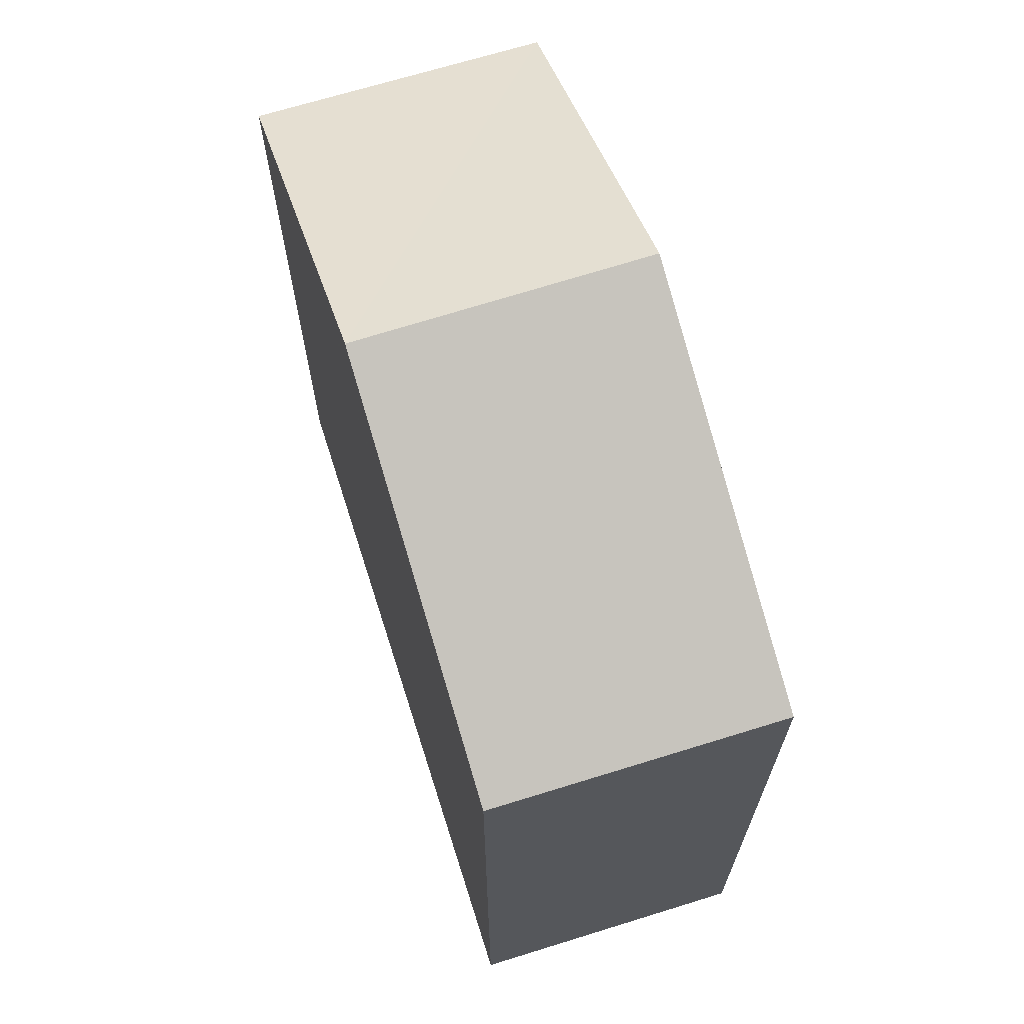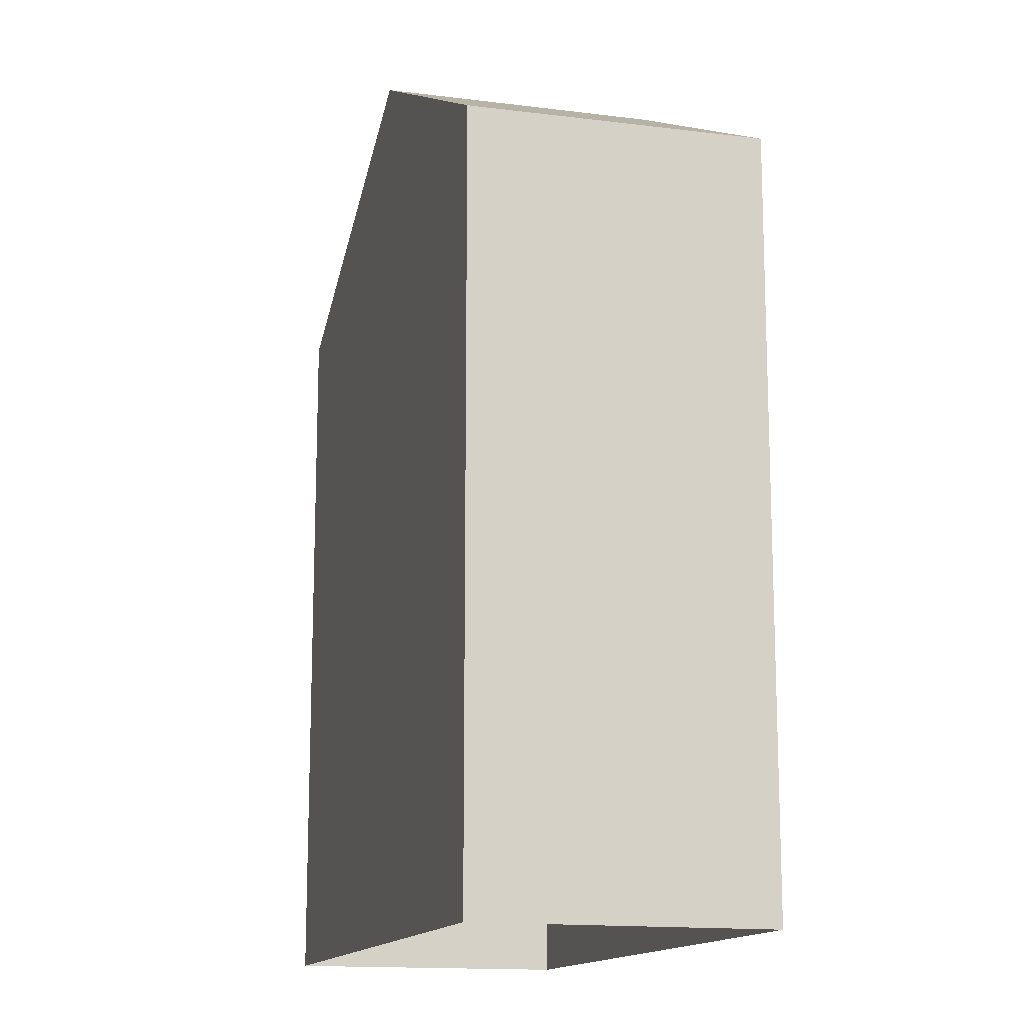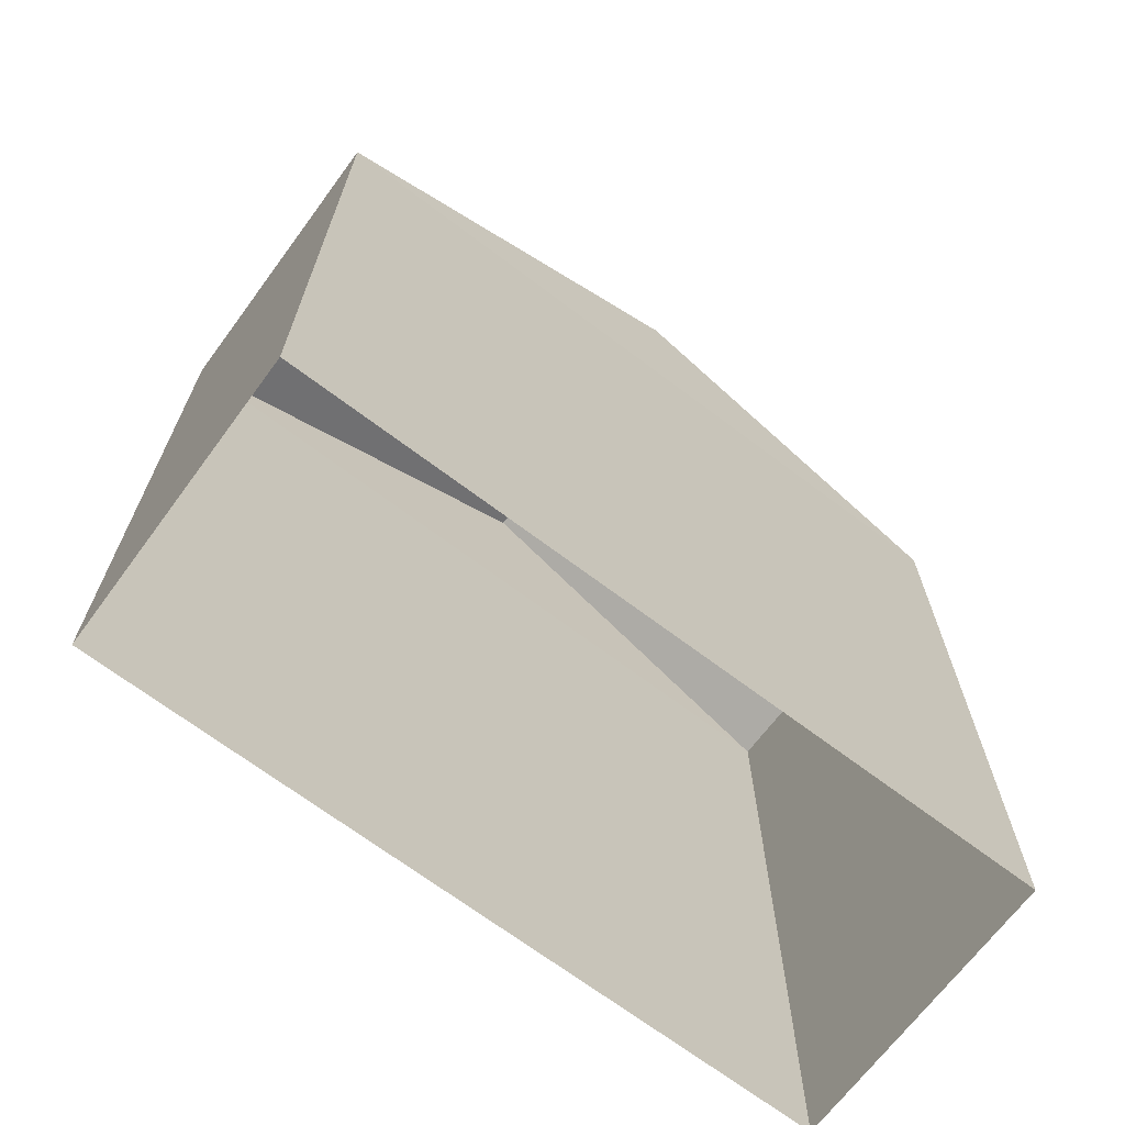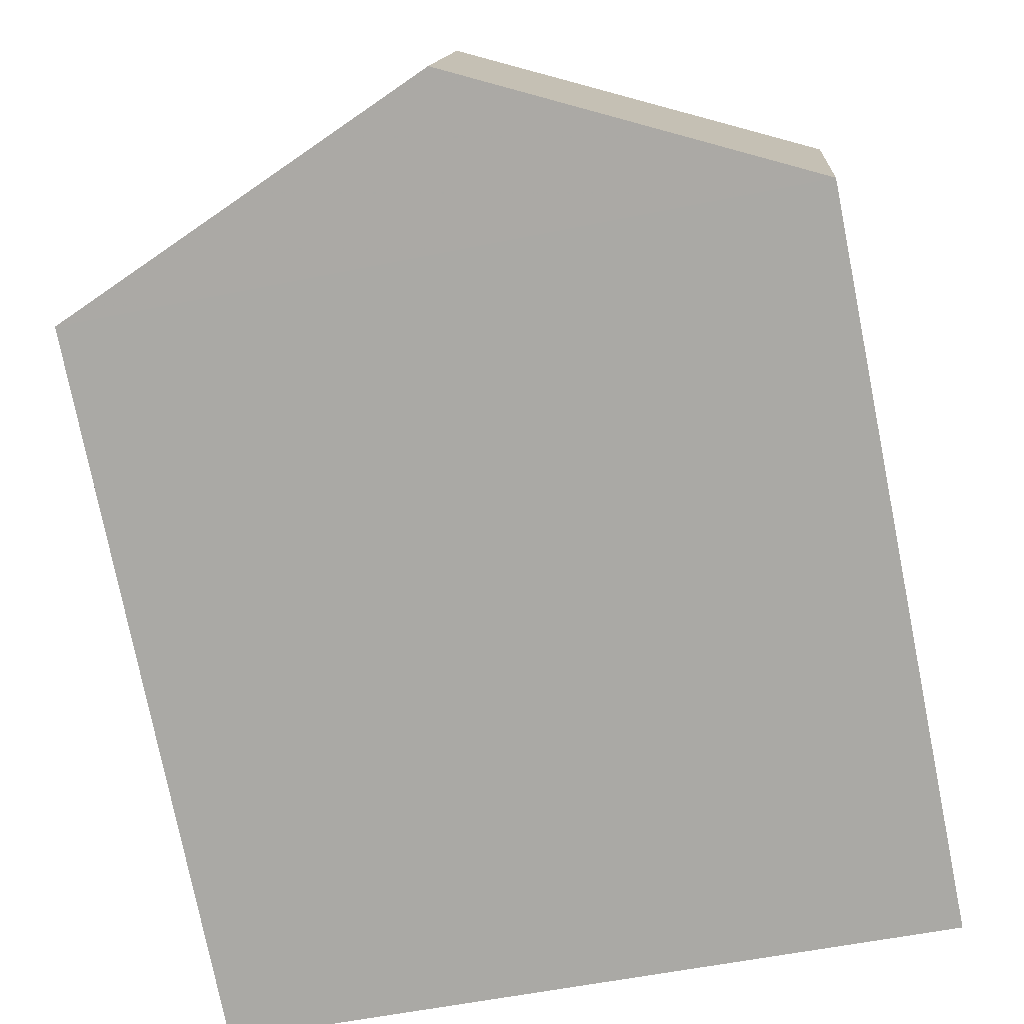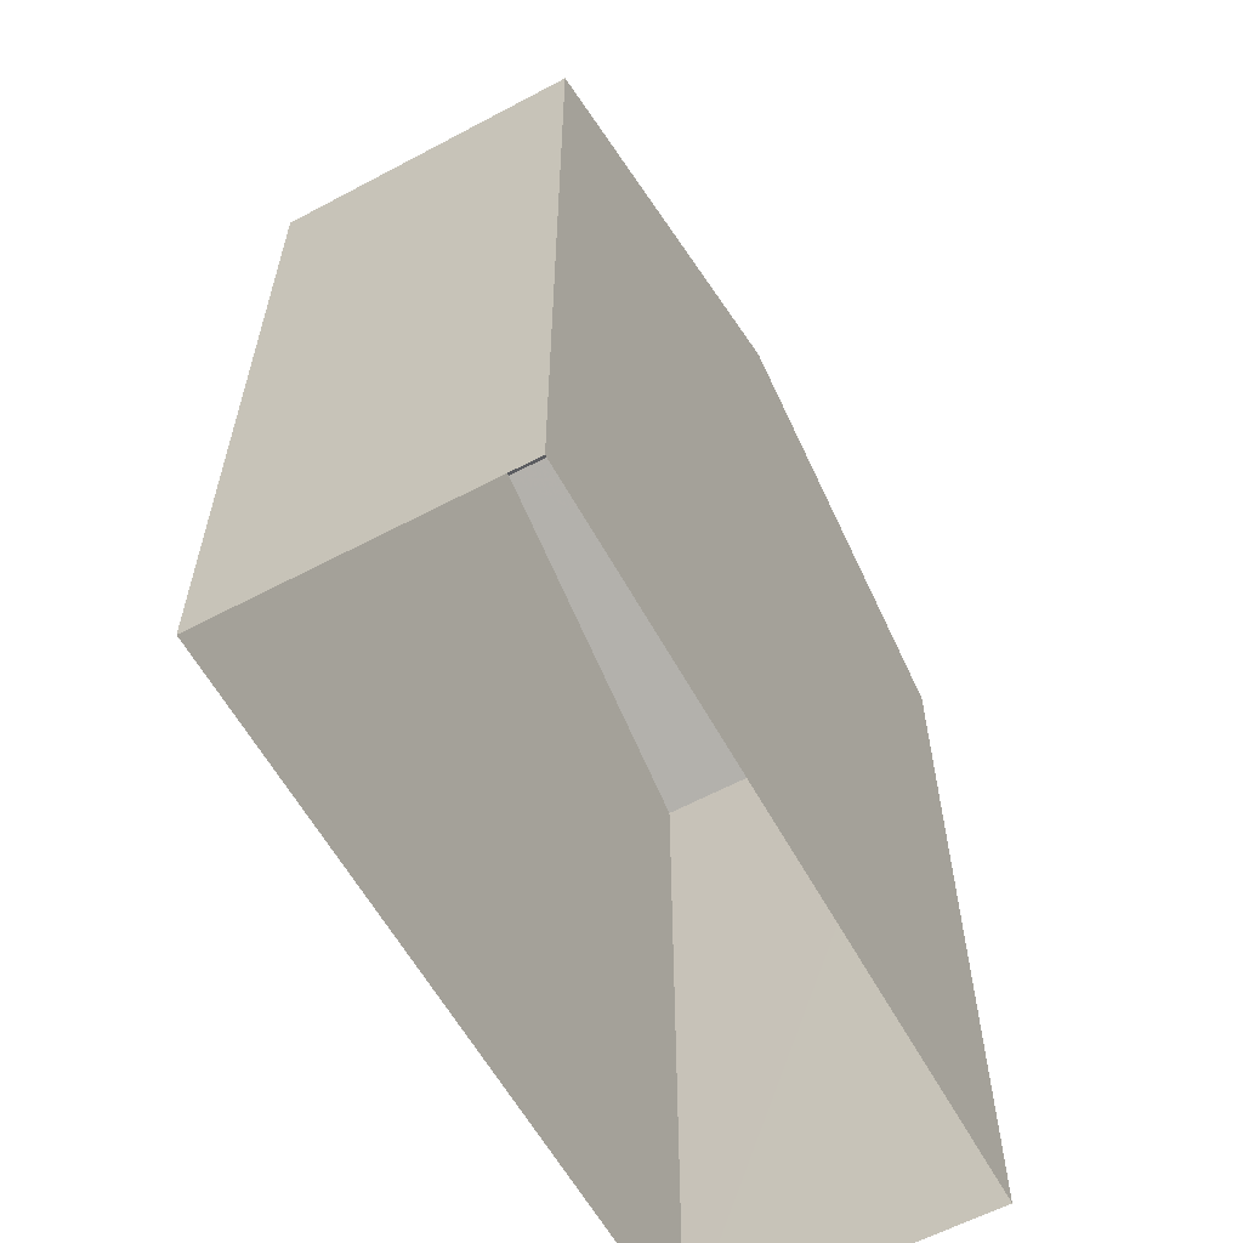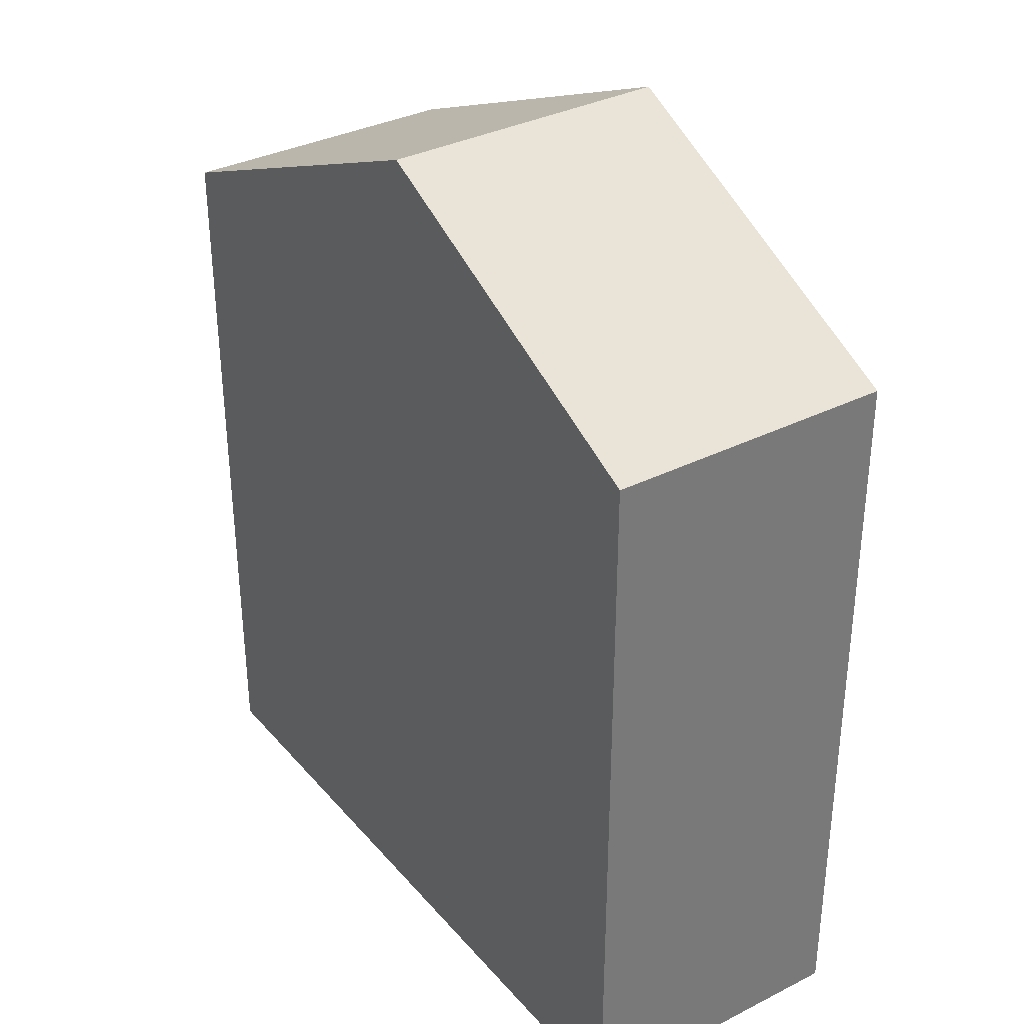
<metadata>
{"format":"obj","ext":"obj","renderer":"f3d","projection":"perspective","resolution":1024,"background":"white","views":[{"elev":68.5,"azim":-111.9,"up":"+Z"},{"elev":-14.3,"azim":70.5,"up":"+Z"},{"elev":-69.0,"azim":-41.2,"up":"+Z"},{"elev":-77.0,"azim":11.3,"up":"+Y"},{"elev":-59.7,"azim":-65.8,"up":"+Z"},{"elev":34.4,"azim":51.2,"up":"+Z"}]}
</metadata>
<code>
v -3.728e+05 -1.037e+05 31.54
v -3.728e+05 -1.037e+05 31.54
v -3.728e+05 -1.037e+05 31.54
v -3.728e+05 -1.037e+05 31.54
v -3.728e+05 -1.037e+05 40.78
v -3.728e+05 -1.037e+05 40.78
v -3.728e+05 -1.037e+05 42.89
v -3.728e+05 -1.037e+05 42.89
v -3.728e+05 -1.037e+05 40.78
v -3.728e+05 -1.037e+05 40.78
f 1 2 3
f 1 4 2
f 5 6 7
f 8 5 7
f 9 10 8
f 7 9 8
f 6 4 9
f 6 9 7
f 4 1 9
f 9 1 3
f 10 9 3
f 3 2 10
f 10 5 8
f 10 2 5
f 6 2 4
f 6 5 2

</code>
